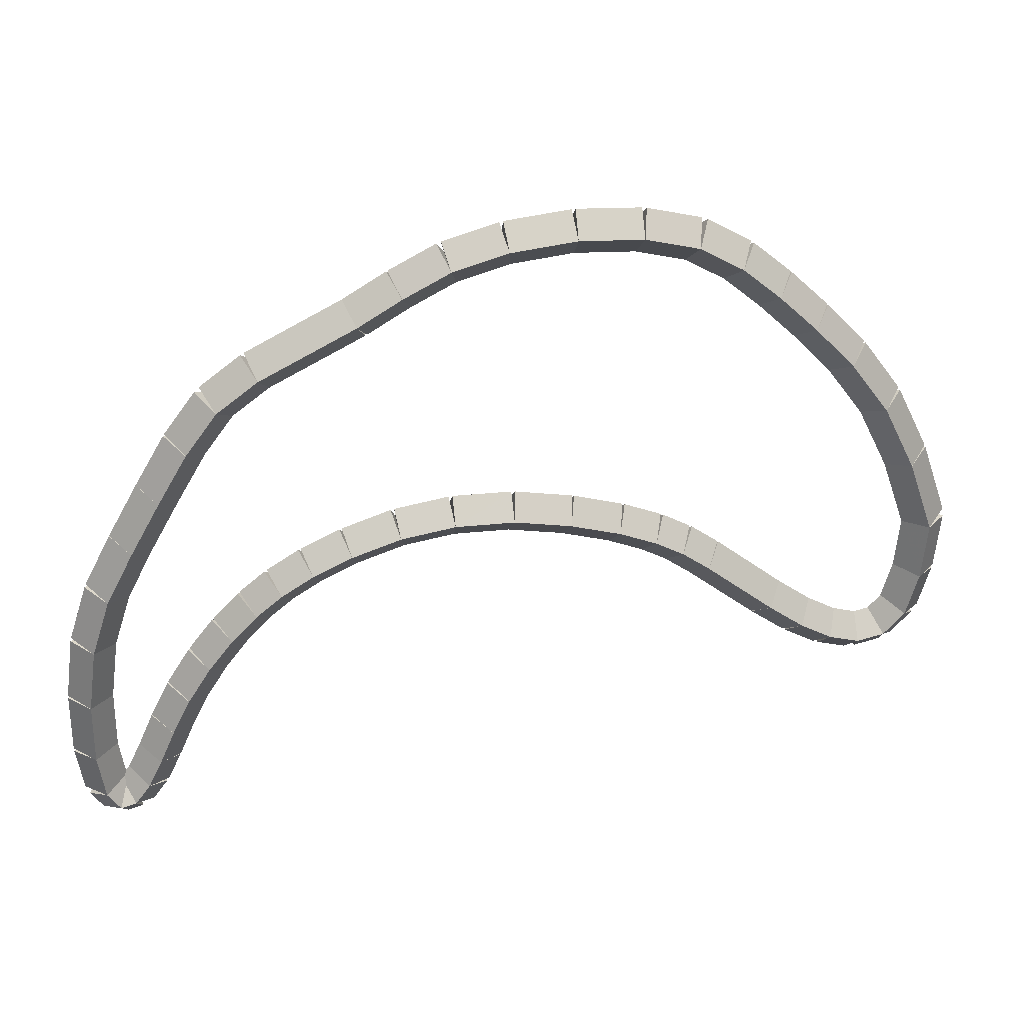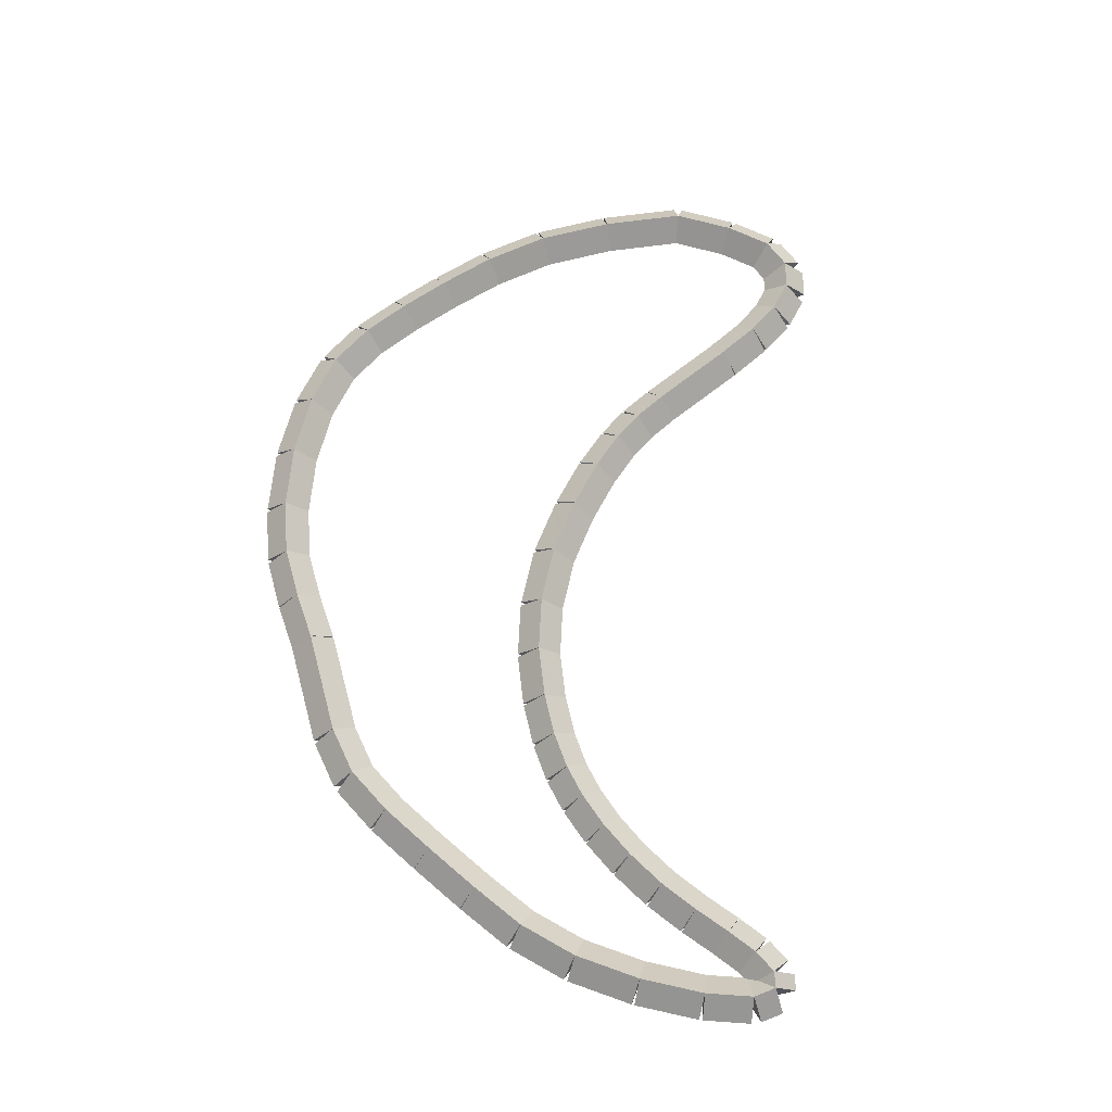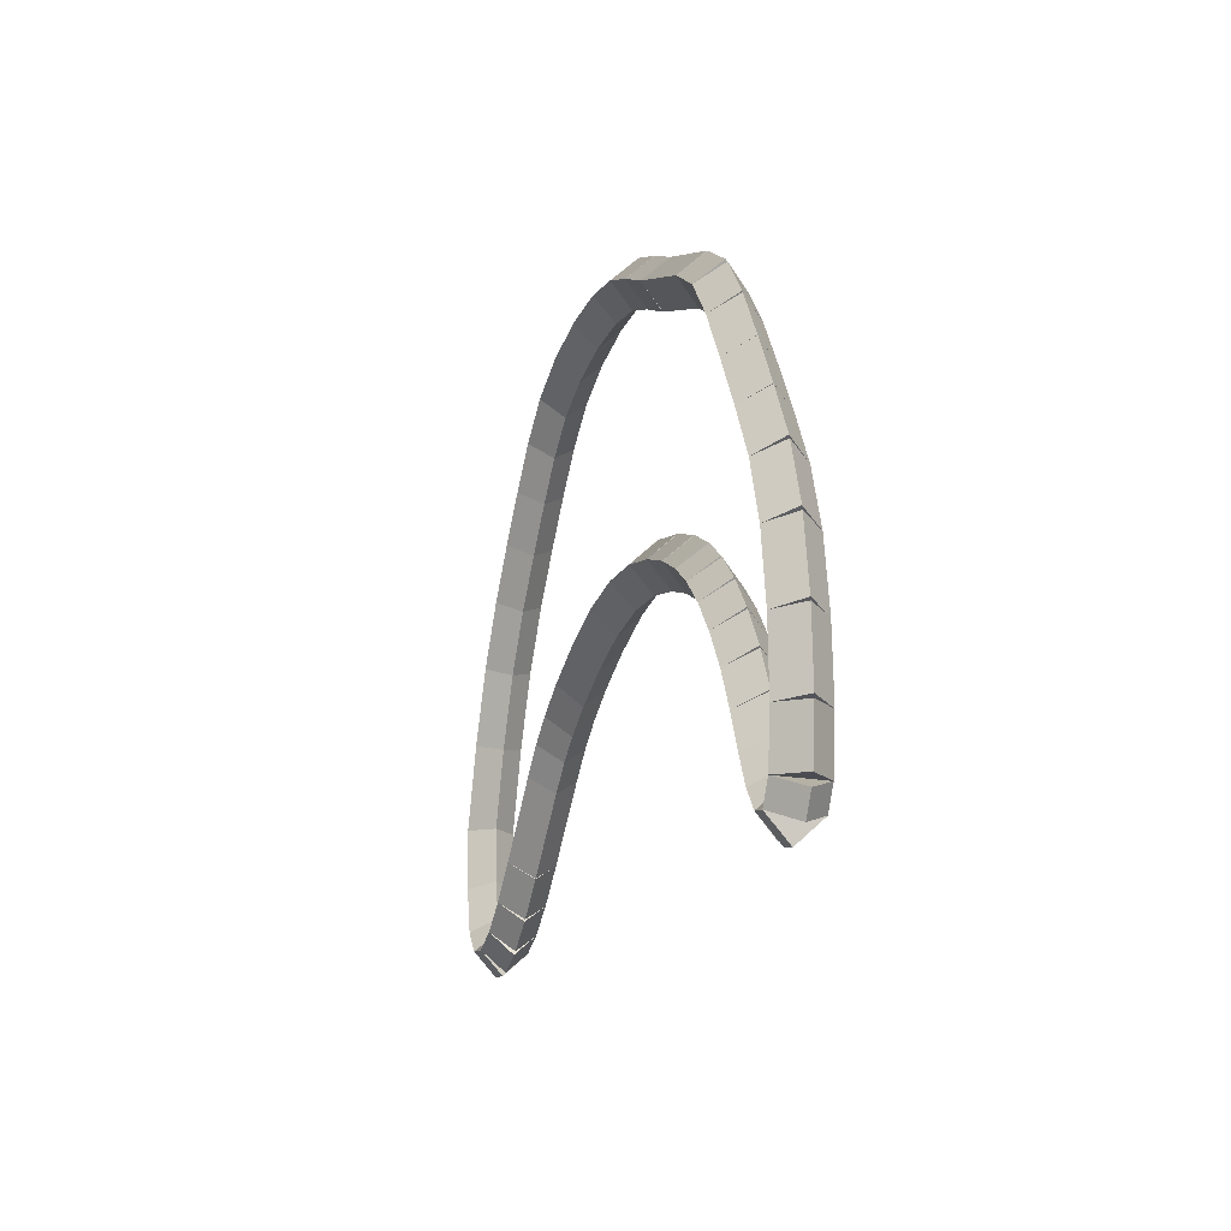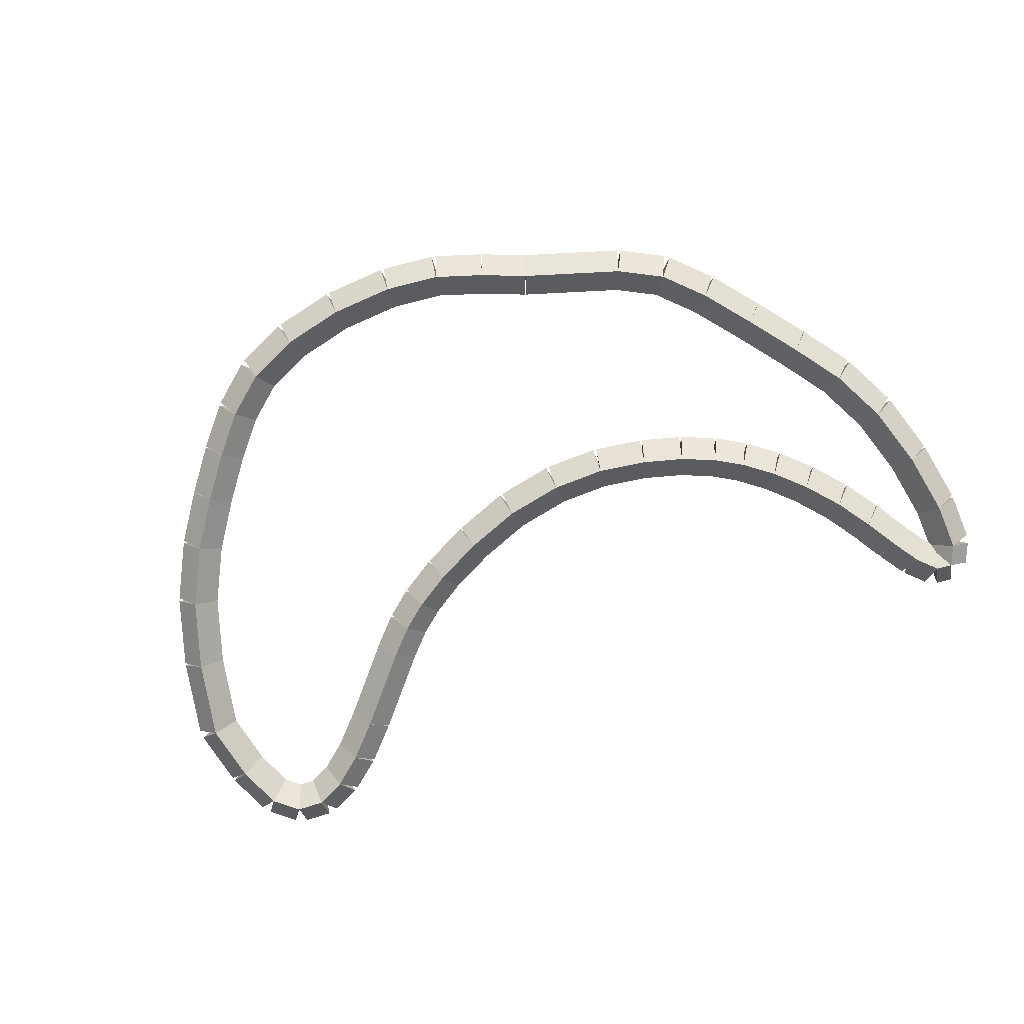
<metadata>
{"format":"obj","ext":"obj","renderer":"f3d","projection":"perspective","resolution":1024,"background":"white","views":[{"elev":32.7,"azim":-10.2,"up":"+Y"},{"elev":67.0,"azim":-78.5,"up":"+Z"},{"elev":-22.6,"azim":-106.2,"up":"+Y"},{"elev":-79.6,"azim":-150.4,"up":"+Z"}]}
</metadata>
<code>
g name
v 16.29 44.46 19.5
v 16.09 44.48 19.3
v 16.29 44.46 19.1
v 16.49 44.45 19.3
v 16.33 45 19.5
v 16.13 45.02 19.3
v 16.33 45 19.1
v 16.53 44.99 19.3
f 1 2 3 4
f 6 2 1 5
f 5 1 4 8
f 6 5 8 7
f 8 4 3 7
f 7 3 2 6
g name
v 16.19 44.05 19.5
v 15.99 44.1 19.3
v 16.19 44.05 19.1
v 16.38 44 19.3
v 16.29 44.46 19.5
v 16.1 44.51 19.3
v 16.29 44.46 19.1
v 16.49 44.41 19.3
f 9 10 11 12
f 14 10 9 13
f 13 9 12 16
f 14 13 16 15
f 16 12 11 15
f 15 11 10 14
g name
v 16 43.84 19.5
v 15.85 43.97 19.3
v 16 43.84 19.1
v 16.15 43.71 19.3
v 16.19 44.05 19.5
v 16.04 44.19 19.3
v 16.19 44.05 19.1
v 16.34 43.92 19.3
f 17 18 19 20
f 22 18 17 21
f 21 17 20 24
f 22 21 24 23
f 24 20 19 23
f 23 19 18 22
g name
v 15.75 43.79 19.5
v 15.71 43.98 19.3
v 15.75 43.79 19.1
v 15.79 43.59 19.3
v 16 43.84 19.5
v 15.96 44.03 19.3
v 16 43.84 19.1
v 16.04 43.64 19.3
f 25 26 27 28
f 30 26 25 29
f 29 25 28 32
f 30 29 32 31
f 32 28 27 31
f 31 27 26 30
g name
v 15.48 43.87 19.5
v 15.53 44.06 19.3
v 15.48 43.87 19.1
v 15.42 43.68 19.3
v 15.75 43.79 19.5
v 15.81 43.98 19.3
v 15.75 43.79 19.1
v 15.7 43.6 19.3
f 33 34 35 36
f 38 34 33 37
f 37 33 36 40
f 38 37 40 39
f 40 36 35 39
f 39 35 34 38
g name
v 15.19 44.04 19.5
v 15.29 44.21 19.3
v 15.19 44.04 19.1
v 15.09 43.86 19.3
v 15.48 43.87 19.5
v 15.58 44.04 19.3
v 15.48 43.87 19.1
v 15.38 43.7 19.3
f 41 42 43 44
f 46 42 41 45
f 45 41 44 48
f 46 45 48 47
f 48 44 43 47
f 47 43 42 46
g name
v 14.87 44.28 19.5
v 14.99 44.44 19.3
v 14.87 44.28 19.1
v 14.75 44.12 19.3
v 15.19 44.04 19.5
v 15.31 44.2 19.3
v 15.19 44.04 19.1
v 15.06 43.88 19.3
f 49 50 51 52
f 54 50 49 53
f 53 49 52 56
f 54 53 56 55
f 56 52 51 55
f 55 51 50 54
g name
v 14.25 44.79 19.5
v 14.38 44.95 19.3
v 14.25 44.79 19.1
v 14.12 44.64 19.3
v 14.87 44.28 19.5
v 14.99 44.43 19.3
v 14.87 44.28 19.1
v 14.74 44.13 19.3
f 57 58 59 60
f 62 58 57 61
f 61 57 60 64
f 62 61 64 63
f 64 60 59 63
f 63 59 58 62
g name
v 14 44.98 19.5
v 14.12 45.14 19.3
v 14 44.98 19.1
v 13.88 44.82 19.3
v 14.25 44.79 19.5
v 14.37 44.95 19.3
v 14.25 44.79 19.1
v 14.13 44.64 19.3
f 65 66 67 68
f 70 66 65 69
f 69 65 68 72
f 70 69 72 71
f 72 68 67 71
f 71 67 66 70
g name
v 13.74 45.13 19.5
v 13.84 45.3 19.3
v 13.74 45.13 19.1
v 13.64 44.96 19.3
v 14 44.98 19.5
v 14.1 45.16 19.3
v 14 44.98 19.1
v 13.9 44.81 19.3
f 73 74 75 76
f 78 74 73 77
f 77 73 76 80
f 78 77 80 79
f 80 76 75 79
f 79 75 74 78
g name
v 13.41 45.27 19.5
v 13.48 45.46 19.3
v 13.41 45.27 19.1
v 13.33 45.09 19.3
v 13.74 45.13 19.5
v 13.82 45.31 19.3
v 13.74 45.13 19.1
v 13.67 44.95 19.3
f 81 82 83 84
f 86 82 81 85
f 85 81 84 88
f 86 85 88 87
f 88 84 83 87
f 87 83 82 86
g name
v 12.96 45.41 19.5
v 13.02 45.6 19.3
v 12.96 45.41 19.1
v 12.9 45.22 19.3
v 13.41 45.27 19.5
v 13.46 45.46 19.3
v 13.41 45.27 19.1
v 13.35 45.08 19.3
f 89 90 91 92
f 94 90 89 93
f 93 89 92 96
f 94 93 96 95
f 96 92 91 95
f 95 91 90 94
g name
v 12.44 45.51 19.5
v 12.48 45.7 19.3
v 12.44 45.51 19.1
v 12.4 45.31 19.3
v 12.96 45.41 19.5
v 13 45.6 19.3
v 12.96 45.41 19.1
v 12.92 45.21 19.3
f 97 98 99 100
f 102 98 97 101
f 101 97 100 104
f 102 101 104 103
f 104 100 99 103
f 103 99 98 102
g name
v 11.92 45.52 19.5
v 11.92 45.72 19.3
v 11.92 45.52 19.1
v 11.91 45.32 19.3
v 12.44 45.51 19.5
v 12.45 45.71 19.3
v 12.44 45.51 19.1
v 12.44 45.31 19.3
f 105 106 107 108
f 110 106 105 109
f 109 105 108 112
f 110 109 112 111
f 112 108 107 111
f 111 107 106 110
g name
v 11.43 45.44 19.5
v 11.4 45.64 19.3
v 11.43 45.44 19.1
v 11.46 45.25 19.3
v 11.92 45.52 19.5
v 11.89 45.72 19.3
v 11.92 45.52 19.1
v 11.95 45.32 19.3
f 113 114 115 116
f 118 114 113 117
f 117 113 116 120
f 118 117 120 119
f 120 116 115 119
f 119 115 114 118
g name
v 10.99 45.3 19.5
v 10.93 45.49 19.3
v 10.99 45.3 19.1
v 11.05 45.11 19.3
v 11.43 45.44 19.5
v 11.37 45.63 19.3
v 11.43 45.44 19.1
v 11.49 45.25 19.3
f 121 122 123 124
f 126 122 121 125
f 125 121 124 128
f 126 125 128 127
f 128 124 123 127
f 127 123 122 126
g name
v 10.64 45.14 19.5
v 10.56 45.32 19.3
v 10.64 45.14 19.1
v 10.72 44.96 19.3
v 10.99 45.3 19.5
v 10.91 45.48 19.3
v 10.99 45.3 19.1
v 11.08 45.12 19.3
f 129 130 131 132
f 134 130 129 133
f 133 129 132 136
f 134 133 136 135
f 136 132 131 135
f 135 131 130 134
g name
v 10.35 44.96 19.5
v 10.25 45.13 19.3
v 10.35 44.96 19.1
v 10.46 44.79 19.3
v 10.64 45.14 19.5
v 10.54 45.31 19.3
v 10.64 45.14 19.1
v 10.75 44.97 19.3
f 137 138 139 140
f 142 138 137 141
f 141 137 140 144
f 142 141 144 143
f 144 140 139 143
f 143 139 138 142
g name
v 10.12 44.77 19.5
v 9.993 44.93 19.3
v 10.12 44.77 19.1
v 10.25 44.62 19.3
v 10.35 44.96 19.5
v 10.23 45.12 19.3
v 10.35 44.96 19.1
v 10.48 44.81 19.3
f 145 146 147 148
f 150 146 145 149
f 149 145 148 152
f 150 149 152 151
f 152 148 147 151
f 151 147 146 150
g name
v 9.886 44.53 19.5
v 9.743 44.67 19.3
v 9.886 44.53 19.1
v 10.03 44.39 19.3
v 10.12 44.77 19.5
v 9.976 44.91 19.3
v 10.12 44.77 19.1
v 10.26 44.63 19.3
f 153 154 155 156
f 158 154 153 157
f 157 153 156 160
f 158 157 160 159
f 160 156 155 159
f 159 155 154 158
g name
v 9.665 44.25 19.5
v 9.507 44.37 19.3
v 9.665 44.25 19.1
v 9.823 44.12 19.3
v 9.886 44.53 19.5
v 9.729 44.65 19.3
v 9.886 44.53 19.1
v 10.04 44.41 19.3
f 161 162 163 164
f 166 162 161 165
f 165 161 164 168
f 166 165 168 167
f 168 164 163 167
f 167 163 162 166
g name
v 9.457 43.92 19.5
v 9.288 44.03 19.3
v 9.457 43.92 19.1
v 9.626 43.81 19.3
v 9.665 44.25 19.5
v 9.496 44.35 19.3
v 9.665 44.25 19.1
v 9.834 44.14 19.3
f 169 170 171 172
f 174 170 169 173
f 173 169 172 176
f 174 173 176 175
f 176 172 171 175
f 175 171 170 174
g name
v 9.29 43.58 19.5
v 9.111 43.67 19.3
v 9.29 43.58 19.1
v 9.469 43.49 19.3
v 9.457 43.92 19.5
v 9.278 44.01 19.3
v 9.457 43.92 19.1
v 9.636 43.83 19.3
f 177 178 179 180
f 182 178 177 181
f 181 177 180 184
f 182 181 184 183
f 184 180 179 183
f 183 179 178 182
g name
v 9.151 43.26 19.5
v 8.967 43.35 19.3
v 9.151 43.26 19.1
v 9.334 43.18 19.3
v 9.29 43.58 19.5
v 9.107 43.66 19.3
v 9.29 43.58 19.1
v 9.473 43.5 19.3
f 185 186 187 188
f 190 186 185 189
f 189 185 188 192
f 190 189 192 191
f 192 188 187 191
f 191 187 186 190
g name
v 9.023 43 19.5
v 8.843 43.09 19.3
v 9.023 43 19.1
v 9.204 42.91 19.3
v 9.151 43.26 19.5
v 8.971 43.35 19.3
v 9.151 43.26 19.1
v 9.331 43.18 19.3
f 193 194 195 196
f 198 194 193 197
f 197 193 196 200
f 198 197 200 199
f 200 196 195 199
f 199 195 194 198
g name
v 8.885 42.82 19.5
v 8.725 42.94 19.3
v 8.885 42.82 19.1
v 9.046 42.7 19.3
v 9.023 43 19.5
v 8.863 43.12 19.3
v 9.023 43 19.1
v 9.184 42.88 19.3
f 201 202 203 204
f 206 202 201 205
f 205 201 204 208
f 206 205 208 207
f 208 204 203 207
f 207 203 202 206
g name
v 8.745 42.78 19.5
v 8.691 42.97 19.3
v 8.745 42.78 19.1
v 8.798 42.58 19.3
v 8.885 42.82 19.5
v 8.832 43.01 19.3
v 8.885 42.82 19.1
v 8.938 42.62 19.3
f 209 210 211 212
f 214 210 209 213
f 213 209 212 216
f 214 213 216 215
f 216 212 211 215
f 215 211 210 214
g name
v 8.631 42.95 19.5
v 8.798 43.06 19.3
v 8.631 42.95 19.1
v 8.464 42.84 19.3
v 8.745 42.78 19.5
v 8.912 42.89 19.3
v 8.745 42.78 19.1
v 8.577 42.67 19.3
f 217 218 219 220
f 222 218 217 221
f 221 217 220 224
f 222 221 224 223
f 224 220 219 223
f 223 219 218 222
g name
v 8.575 43.37 19.5
v 8.773 43.4 19.3
v 8.575 43.37 19.1
v 8.377 43.35 19.3
v 8.631 42.95 19.5
v 8.829 42.98 19.3
v 8.631 42.95 19.1
v 8.433 42.92 19.3
f 225 226 227 228
f 230 226 225 229
f 229 225 228 232
f 230 229 232 231
f 232 228 227 231
f 231 227 226 230
g name
v 8.587 43.96 19.5
v 8.787 43.95 19.3
v 8.587 43.96 19.1
v 8.387 43.96 19.3
v 8.575 43.37 19.5
v 8.775 43.37 19.3
v 8.575 43.37 19.1
v 8.375 43.38 19.3
f 233 234 235 236
f 238 234 233 237
f 237 233 236 240
f 238 237 240 239
f 240 236 235 239
f 239 235 234 238
g name
v 8.673 44.55 19.5
v 8.871 44.52 19.3
v 8.673 44.55 19.1
v 8.475 44.58 19.3
v 8.587 43.96 19.5
v 8.785 43.93 19.3
v 8.587 43.96 19.1
v 8.389 43.98 19.3
f 241 242 243 244
f 246 242 241 245
f 245 241 244 248
f 246 245 248 247
f 248 244 243 247
f 247 243 242 246
g name
v 8.846 45.08 19.5
v 9.036 45.01 19.3
v 8.846 45.08 19.1
v 8.656 45.14 19.3
v 8.673 44.55 19.5
v 8.863 44.49 19.3
v 8.673 44.55 19.1
v 8.483 44.61 19.3
f 249 250 251 252
f 254 250 249 253
f 253 249 252 256
f 254 253 256 255
f 256 252 251 255
f 255 251 250 254
g name
v 9.094 45.55 19.5
v 9.271 45.46 19.3
v 9.094 45.55 19.1
v 8.916 45.64 19.3
v 8.846 45.08 19.5
v 9.023 44.98 19.3
v 8.846 45.08 19.1
v 8.669 45.17 19.3
f 257 258 259 260
f 262 258 257 261
f 261 257 260 264
f 262 261 264 263
f 264 260 259 263
f 263 259 258 262
g name
v 9.364 46.03 19.5
v 9.538 45.93 19.3
v 9.364 46.03 19.1
v 9.19 46.13 19.3
v 9.094 45.55 19.5
v 9.268 45.45 19.3
v 9.094 45.55 19.1
v 8.919 45.65 19.3
f 265 266 267 268
f 270 266 265 269
f 269 265 268 272
f 270 269 272 271
f 272 268 267 271
f 271 267 266 270
g name
v 9.633 46.49 19.5
v 9.806 46.39 19.3
v 9.633 46.49 19.1
v 9.461 46.59 19.3
v 9.364 46.03 19.5
v 9.537 45.93 19.3
v 9.364 46.03 19.1
v 9.192 46.13 19.3
f 273 274 275 276
f 278 274 273 277
f 277 273 276 280
f 278 277 280 279
f 280 276 275 279
f 279 275 274 278
g name
v 9.914 46.87 19.5
v 10.08 46.75 19.3
v 9.914 46.87 19.1
v 9.754 46.99 19.3
v 9.633 46.49 19.5
v 9.794 46.37 19.3
v 9.633 46.49 19.1
v 9.473 46.61 19.3
f 281 282 283 284
f 286 282 281 285
f 285 281 284 288
f 286 285 288 287
f 288 284 283 287
f 287 283 282 286
g name
v 10.28 47.14 19.5
v 10.4 46.98 19.3
v 10.28 47.14 19.1
v 10.16 47.3 19.3
v 9.914 46.87 19.5
v 10.03 46.71 19.3
v 9.914 46.87 19.1
v 9.795 47.03 19.3
f 289 290 291 292
f 294 290 289 293
f 293 289 292 296
f 294 293 296 295
f 296 292 291 295
f 295 291 290 294
g name
v 11.12 47.56 19.5
v 11.21 47.38 19.3
v 11.12 47.56 19.1
v 11.03 47.74 19.3
v 10.28 47.14 19.5
v 10.37 46.96 19.3
v 10.28 47.14 19.1
v 10.19 47.32 19.3
f 297 298 299 300
f 302 298 297 301
f 301 297 300 304
f 302 301 304 303
f 304 300 299 303
f 303 299 298 302
g name
v 11.5 47.79 19.5
v 11.61 47.62 19.3
v 11.5 47.79 19.1
v 11.4 47.96 19.3
v 11.12 47.56 19.5
v 11.22 47.39 19.3
v 11.12 47.56 19.1
v 11.02 47.73 19.3
f 305 306 307 308
f 310 306 305 309
f 309 305 308 312
f 310 309 312 311
f 312 308 307 311
f 311 307 306 310
g name
v 11.91 48 19.5
v 12.01 47.82 19.3
v 11.91 48 19.1
v 11.82 48.18 19.3
v 11.5 47.79 19.5
v 11.6 47.61 19.3
v 11.5 47.79 19.1
v 11.41 47.97 19.3
f 313 314 315 316
f 318 314 313 317
f 317 313 316 320
f 318 317 320 319
f 320 316 315 319
f 319 315 314 318
g name
v 12.4 48.14 19.5
v 12.45 47.94 19.3
v 12.4 48.14 19.1
v 12.35 48.33 19.3
v 11.91 48 19.5
v 11.97 47.81 19.3
v 11.91 48 19.1
v 11.86 48.19 19.3
f 321 322 323 324
f 326 322 321 325
f 325 321 324 328
f 326 325 328 327
f 328 324 323 327
f 327 323 322 326
g name
v 12.97 48.2 19.5
v 12.99 48 19.3
v 12.97 48.2 19.1
v 12.95 48.39 19.3
v 12.4 48.14 19.5
v 12.42 47.94 19.3
v 12.4 48.14 19.1
v 12.38 48.33 19.3
f 329 330 331 332
f 334 330 329 333
f 333 329 332 336
f 334 333 336 335
f 336 332 331 335
f 335 331 330 334
g name
v 13.54 48.16 19.5
v 13.53 47.96 19.3
v 13.54 48.16 19.1
v 13.55 48.36 19.3
v 12.97 48.2 19.5
v 12.96 48 19.3
v 12.97 48.2 19.1
v 12.99 48.39 19.3
f 337 338 339 340
f 342 338 337 341
f 341 337 340 344
f 342 341 344 343
f 344 340 339 343
f 343 339 338 342
g name
v 14.01 48.04 19.5
v 13.96 47.84 19.3
v 14.01 48.04 19.1
v 14.07 48.23 19.3
v 13.54 48.16 19.5
v 13.49 47.97 19.3
v 13.54 48.16 19.1
v 13.59 48.35 19.3
f 345 346 347 348
f 350 346 345 349
f 349 345 348 352
f 350 349 352 351
f 352 348 347 351
f 351 347 346 350
g name
v 14.4 47.81 19.5
v 14.3 47.63 19.3
v 14.4 47.81 19.1
v 14.5 47.98 19.3
v 14.01 48.04 19.5
v 13.91 47.86 19.3
v 14.01 48.04 19.1
v 14.12 48.21 19.3
f 353 354 355 356
f 358 354 353 357
f 357 353 356 360
f 358 357 360 359
f 360 356 355 359
f 359 355 354 358
g name
v 14.74 47.51 19.5
v 14.61 47.36 19.3
v 14.74 47.51 19.1
v 14.87 47.66 19.3
v 14.4 47.81 19.5
v 14.27 47.65 19.3
v 14.4 47.81 19.1
v 14.53 47.96 19.3
f 361 362 363 364
f 366 362 361 365
f 365 361 364 368
f 366 365 368 367
f 368 364 363 367
f 367 363 362 366
g name
v 15.09 47.17 19.5
v 14.95 47.03 19.3
v 15.09 47.17 19.1
v 15.23 47.31 19.3
v 14.74 47.51 19.5
v 14.6 47.37 19.3
v 14.74 47.51 19.1
v 14.88 47.65 19.3
f 369 370 371 372
f 374 370 369 373
f 373 369 372 376
f 374 373 376 375
f 376 372 371 375
f 375 371 370 374
g name
v 15.45 46.78 19.5
v 15.3 46.65 19.3
v 15.45 46.78 19.1
v 15.59 46.92 19.3
v 15.09 47.17 19.5
v 14.94 47.04 19.3
v 15.09 47.17 19.1
v 15.23 47.31 19.3
f 377 378 379 380
f 382 378 377 381
f 381 377 380 384
f 382 381 384 383
f 384 380 379 383
f 383 379 378 382
g name
v 15.8 46.3 19.5
v 15.63 46.18 19.3
v 15.8 46.3 19.1
v 15.96 46.42 19.3
v 15.45 46.78 19.5
v 15.28 46.67 19.3
v 15.45 46.78 19.1
v 15.61 46.9 19.3
f 385 386 387 388
f 390 386 385 389
f 389 385 388 392
f 390 389 392 391
f 392 388 387 391
f 391 387 386 390
g name
v 16.09 45.69 19.5
v 15.91 45.61 19.3
v 16.09 45.69 19.1
v 16.27 45.78 19.3
v 15.8 46.3 19.5
v 15.62 46.21 19.3
v 15.8 46.3 19.1
v 15.98 46.39 19.3
f 393 394 395 396
f 398 394 393 397
f 397 393 396 400
f 398 397 400 399
f 400 396 395 399
f 399 395 394 398
g name
v 16.33 45 19.5
v 16.14 44.94 19.3
v 16.33 45 19.1
v 16.52 45.07 19.3
v 16.09 45.69 19.5
v 15.9 45.63 19.3
v 16.09 45.69 19.1
v 16.28 45.76 19.3
f 401 402 403 404
f 406 402 401 405
f 405 401 404 408
f 406 405 408 407
f 408 404 403 407
f 407 403 402 406

</code>
